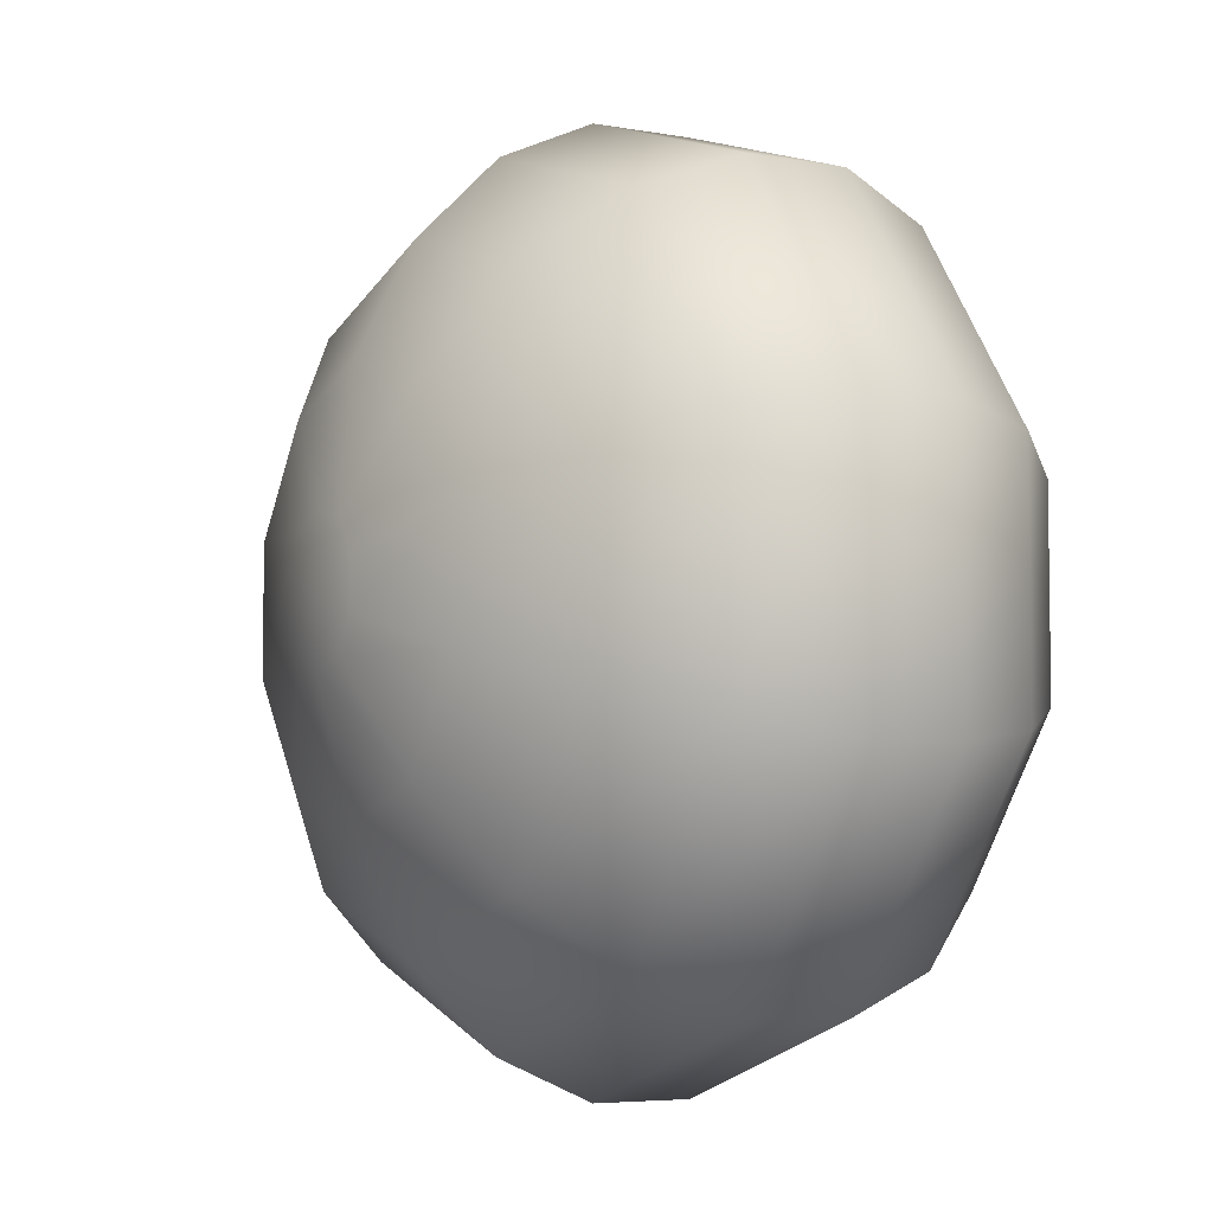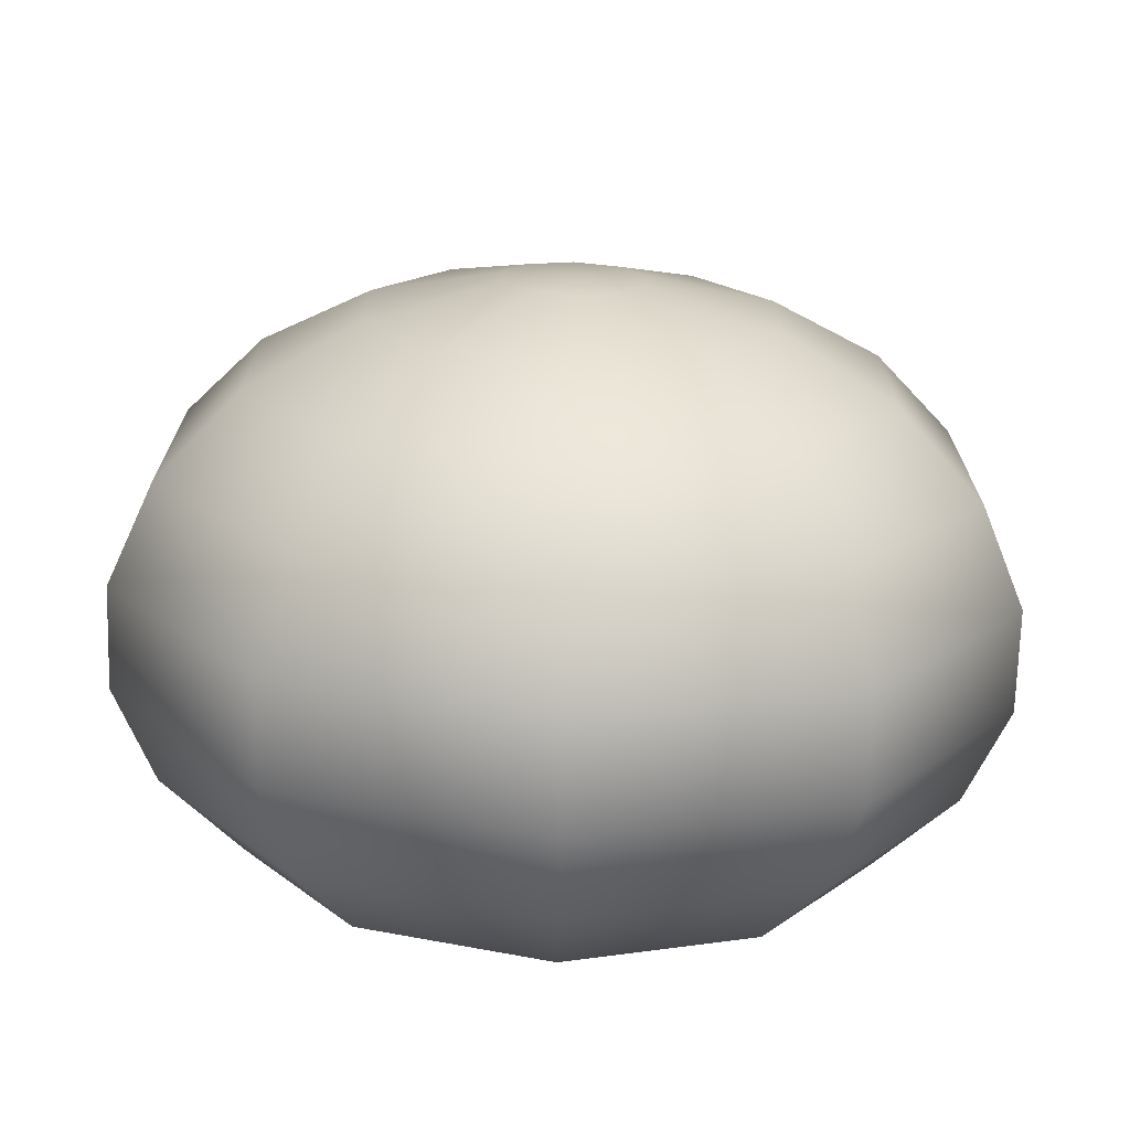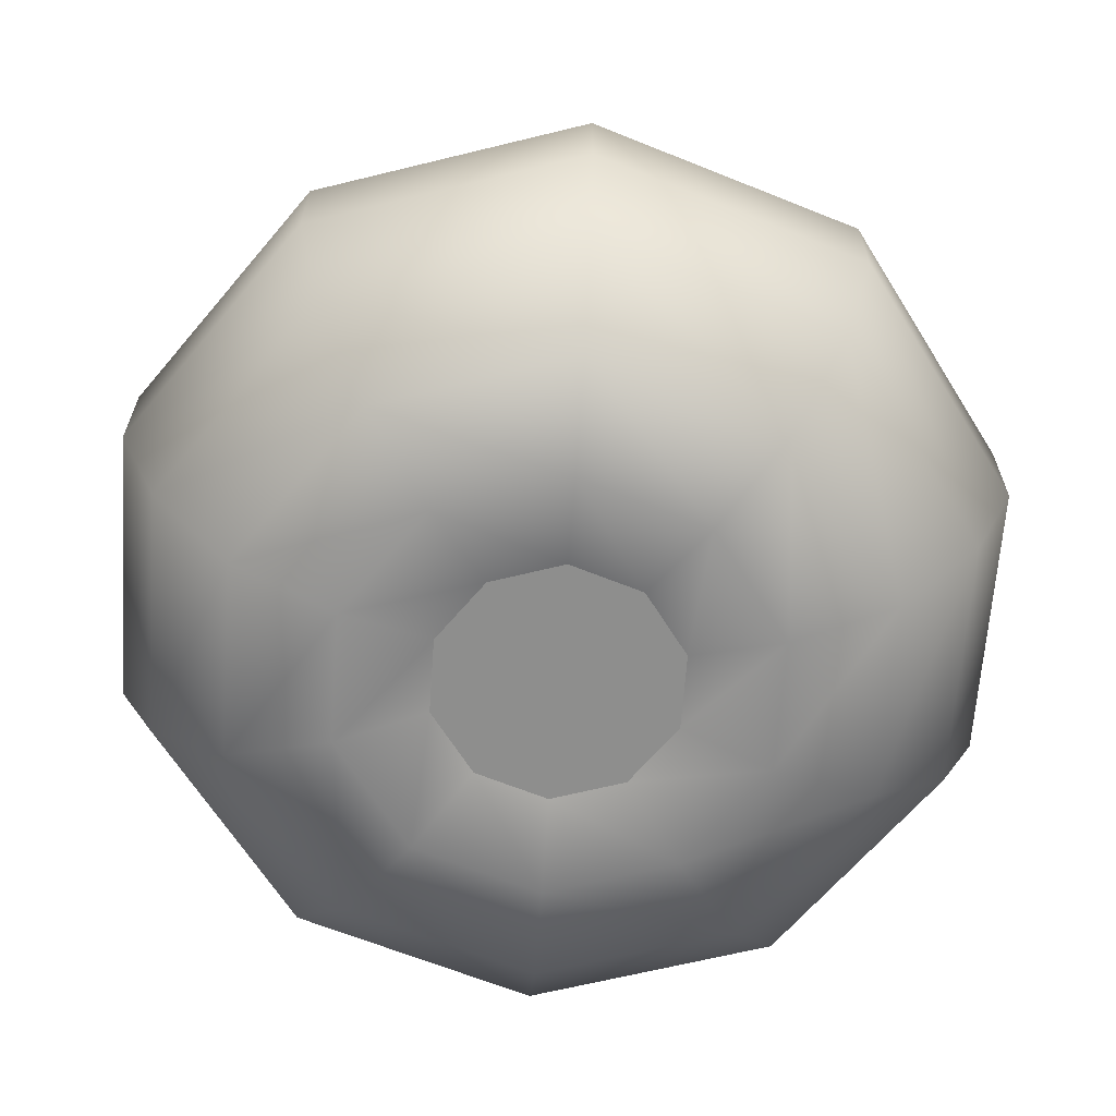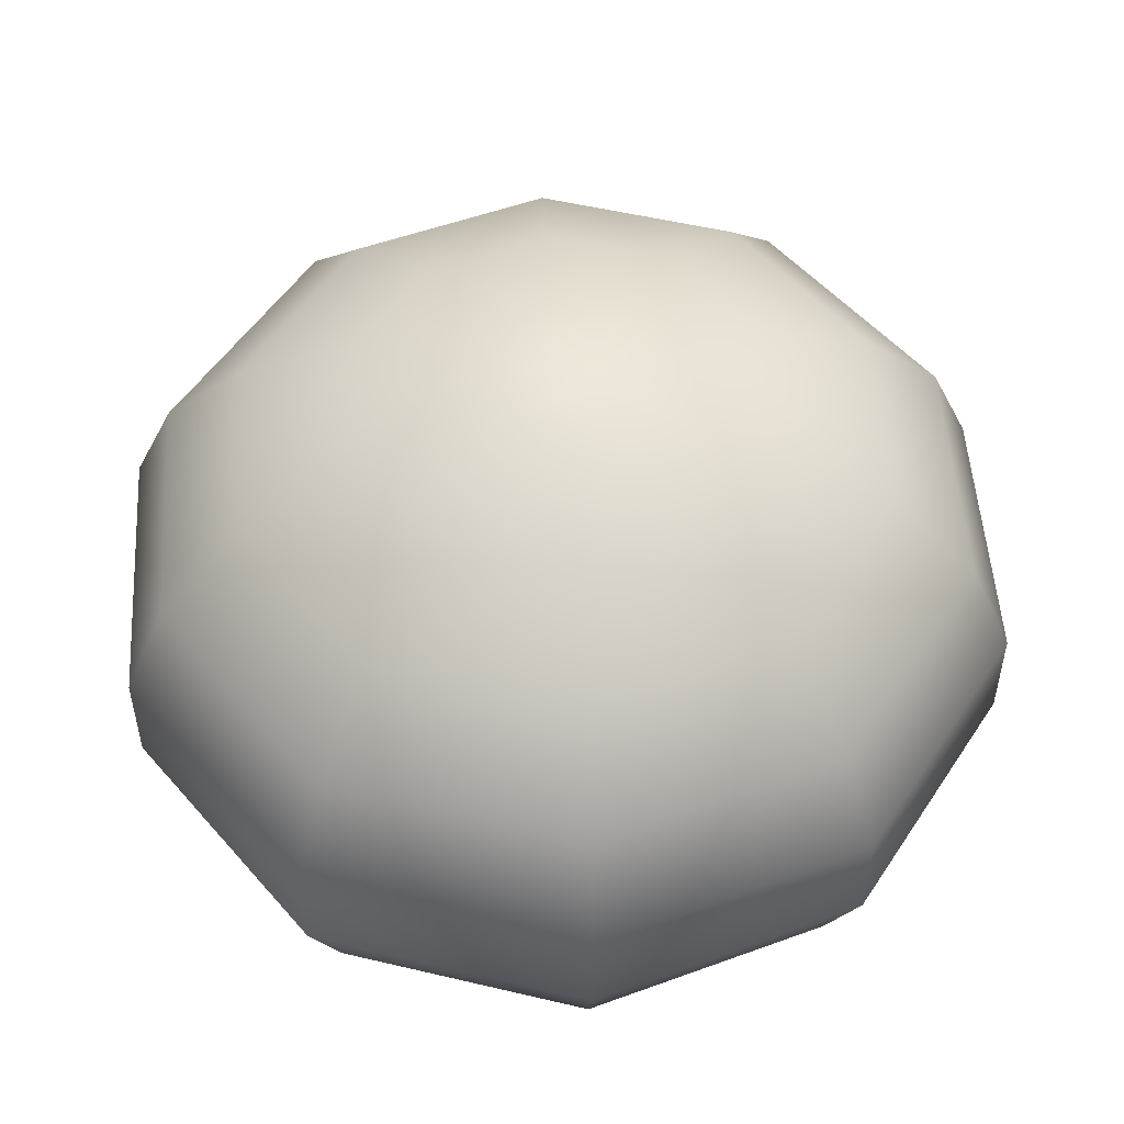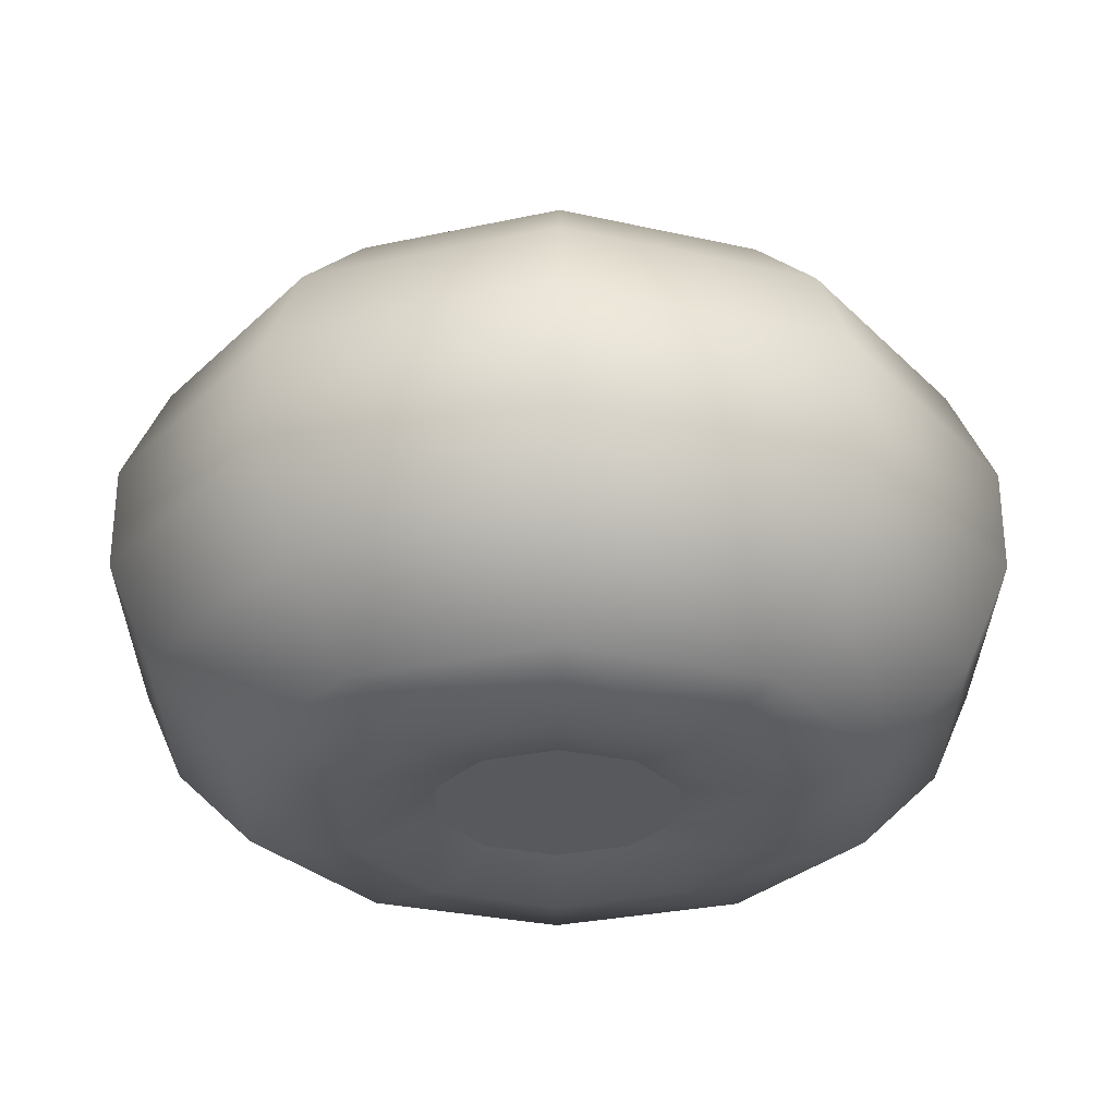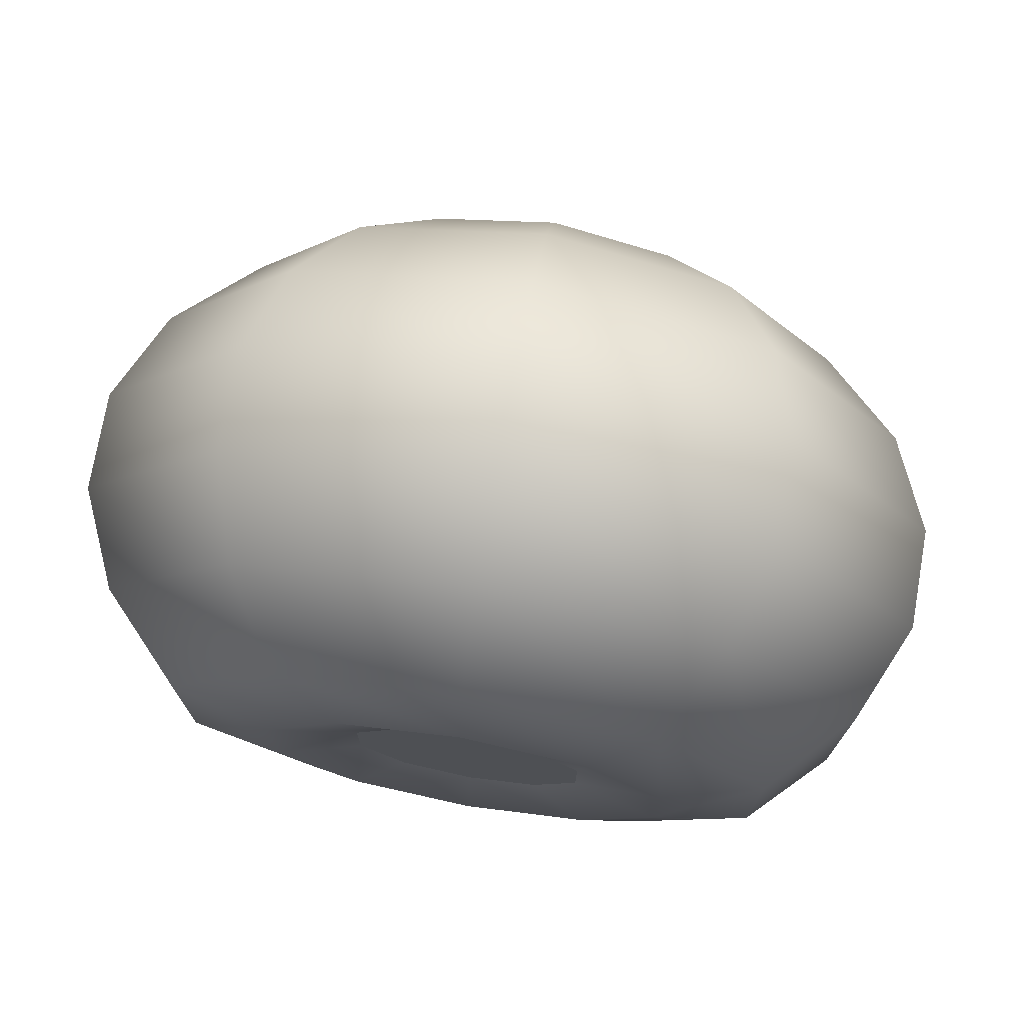
<metadata>
{"format":"obj","ext":"obj","renderer":"f3d","projection":"perspective","resolution":1024,"background":"white","views":[{"elev":-5.3,"azim":-119.7,"up":"+Z"},{"elev":-71.2,"azim":178.4,"up":"+Z"},{"elev":-64.9,"azim":-112.1,"up":"+Y"},{"elev":51.9,"azim":-111.6,"up":"+Y"},{"elev":-29.7,"azim":-144.3,"up":"+Y"},{"elev":74.3,"azim":9.9,"up":"+Z"}]}
</metadata>
<code>
v 0.911 0.062 -0.296
v 0.5629 0.06211 -0.7752
v -0.000449 0.062 -0.9582
v -0.5638 0.062 -0.7752
v -0.9119 0.062 -0.296
v -0.9119 0.062 0.2963
v -0.5638 0.062 0.7755
v -0.000449 0.062 0.9585
v 0.5629 0.062 0.7755
v 0.911 0.062 0.2963
v 1.601 -0.07775 -0.5203
v 0.9894 -0.07775 -1.362
v -0.000449 -0.07775 -1.684
v -0.9903 -0.07775 -1.362
v -1.602 -0.07775 -0.5203
v -1.602 -0.07775 0.5206
v -0.9903 -0.07775 1.363
v -0.000449 -0.07775 1.684
v 0.9894 -0.07775 1.363
v 1.601 -0.07775 0.5206
v 2.396 0.09561 -0.7785
v 1.481 0.09561 -2.038
v -0.000449 0.09561 -2.52
v -1.482 0.09561 -2.038
v -2.397 0.09561 -0.7785
v -2.397 0.09561 0.7788
v -1.482 0.09561 2.039
v -0.000449 0.09561 2.52
v 1.481 0.09561 2.039
v 2.396 0.09561 0.7788
v 3.019 0.747 -0.981
v 1.866 0.747 -2.569
v -0.000449 0.747 -3.175
v -1.867 0.747 -2.569
v -3.02 0.747 -0.981
v -3.02 0.747 0.9813
v -1.867 0.747 2.569
v -0.000449 0.747 3.175
v 1.866 0.747 2.569
v 3.019 0.747 0.9813
v 3.347 1.513 -1.088
v 2.068 1.513 -2.847
v -0.000449 1.513 -3.52
v -2.069 1.513 -2.847
v -3.348 1.513 -1.088
v -3.348 1.513 1.088
v -2.069 1.513 2.848
v -0.000449 1.513 3.52
v 2.068 1.513 2.848
v 3.347 1.513 1.088
v 3.347 2.318 -1.088
v 2.068 2.318 -2.847
v -0.000449 2.318 -3.52
v -2.069 2.318 -2.847
v -3.348 2.318 -1.088
v -3.348 2.318 1.088
v -2.069 2.318 2.848
v -0.000449 2.318 3.52
v 2.068 2.318 2.848
v 3.347 2.318 1.088
v 3.019 3.084 -0.981
v 1.866 3.084 -2.569
v -0.000449 3.084 -3.175
v -1.867 3.084 -2.569
v -3.02 3.084 -0.981
v -3.02 3.084 0.9813
v -1.867 3.084 2.569
v -0.000449 3.084 3.175
v 1.866 3.084 2.569
v 3.019 3.084 0.9813
v 2.396 3.735 -0.7785
v 1.481 3.735 -2.038
v -0.000449 3.735 -2.52
v -1.482 3.735 -2.038
v -2.397 3.735 -0.7785
v -2.397 3.735 0.7788
v -1.482 3.735 2.039
v -0.000449 3.735 2.52
v 1.481 3.735 2.039
v 2.396 3.735 0.7788
v 1.538 4.209 -0.4998
v 0.9505 4.209 -1.309
v -0.000449 4.209 -1.618
v -0.9514 4.209 -1.309
v -1.539 4.209 -0.4998
v -1.539 4.209 0.5001
v -0.9514 4.209 1.309
v -0.000449 4.209 1.618
v 0.9505 4.209 1.309
v 1.538 4.209 0.5001
v 0.5297 4.457 -0.1721
v 0.3272 4.457 -0.4509
v -0.000449 4.457 -0.5573
v -0.3281 4.457 -0.4509
v -0.5306 4.457 -0.1721
v -0.5306 4.457 0.1724
v -0.3281 4.457 0.4512
v -0.000449 4.457 0.5576
v 0.3272 4.457 0.4512
v 0.5297 4.457 0.1724
v -0.000449 4.489 0.000148
v -0.000449 0.062 0.000148
v -0.000401 0.062 0.0001319
v -0.0004191 0.062 0.000158
g Lycoperdon_nigrescens_Ball_low
f 11 1 2 12
f 12 2 3 13
f 13 3 4 14
f 14 4 5 15
f 15 5 6 16
f 16 6 7 17
f 17 7 8 18
f 18 8 9 19
f 19 9 10 20
f 20 10 1 11
f 21 11 12 22
f 22 12 13 23
f 23 13 14 24
f 24 14 15 25
f 25 15 16 26
f 26 16 17 27
f 27 17 18 28
f 28 18 19 29
f 29 19 20 30
f 30 20 11 21
f 31 21 22 32
f 32 22 23 33
f 33 23 24 34
f 34 24 25 35
f 35 25 26 36
f 36 26 27 37
f 37 27 28 38
f 38 28 29 39
f 39 29 30 40
f 40 30 21 31
f 41 31 32 42
f 42 32 33 43
f 43 33 34 44
f 44 34 35 45
f 45 35 36 46
f 46 36 37 47
f 47 37 38 48
f 48 38 39 49
f 49 39 40 50
f 50 40 31 41
f 51 41 42 52
f 52 42 43 53
f 53 43 44 54
f 54 44 45 55
f 55 45 46 56
f 56 46 47 57
f 57 47 48 58
f 58 48 49 59
f 59 49 50 60
f 60 50 41 51
f 61 51 52 62
f 62 52 53 63
f 63 53 54 64
f 64 54 55 65
f 65 55 56 66
f 66 56 57 67
f 67 57 58 68
f 68 58 59 69
f 69 59 60 70
f 70 60 51 61
f 71 61 62 72
f 72 62 63 73
f 73 63 64 74
f 74 64 65 75
f 75 65 66 76
f 76 66 67 77
f 77 67 68 78
f 78 68 69 79
f 79 69 70 80
f 80 70 61 71
f 81 71 72 82
f 82 72 73 83
f 83 73 74 84
f 84 74 75 85
f 85 75 76 86
f 86 76 77 87
f 87 77 78 88
f 88 78 79 89
f 89 79 80 90
f 90 80 71 81
f 91 81 82 92
f 92 82 83 93
f 93 83 84 94
f 94 84 85 95
f 95 85 86 96
f 96 86 87 97
f 97 87 88 98
f 98 88 89 99
f 99 89 90 100
f 100 90 81 91
f 101 92 93 94
f 101 94 95 96
f 101 96 97 98
f 101 98 99 100
f 101 100 91 92
f 10 9 102 104 103 1
f 6 5 102 7
f 4 3 102 5
f 103 104 102
f 102 9 8 7
f 103 102 3 2 1

</code>
